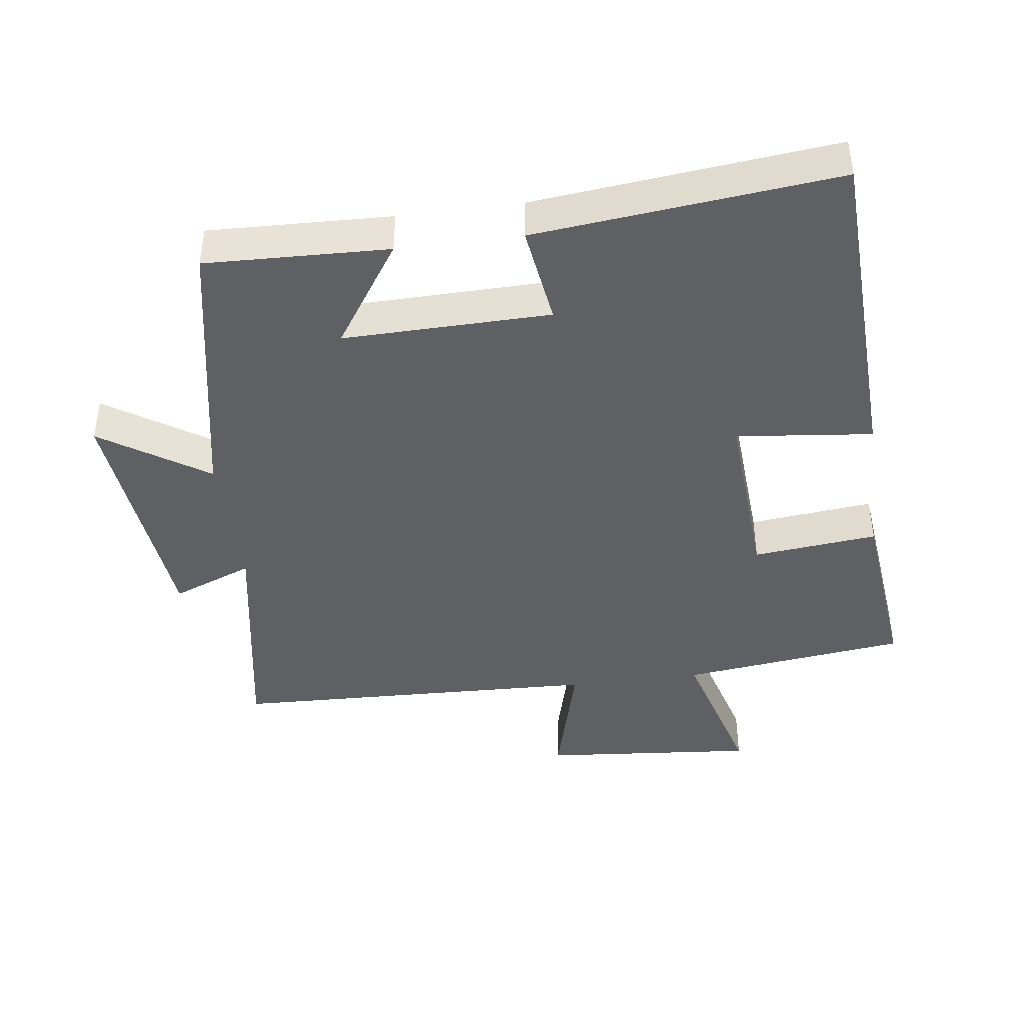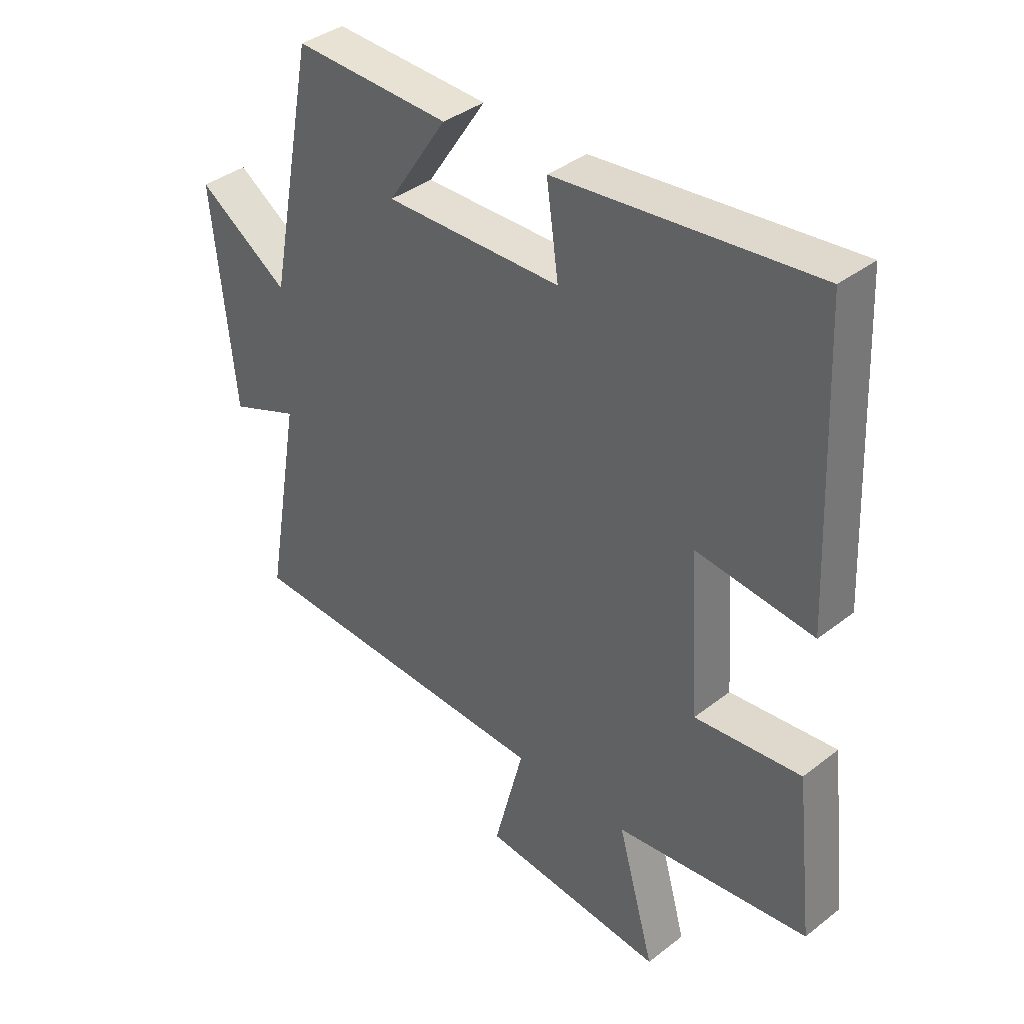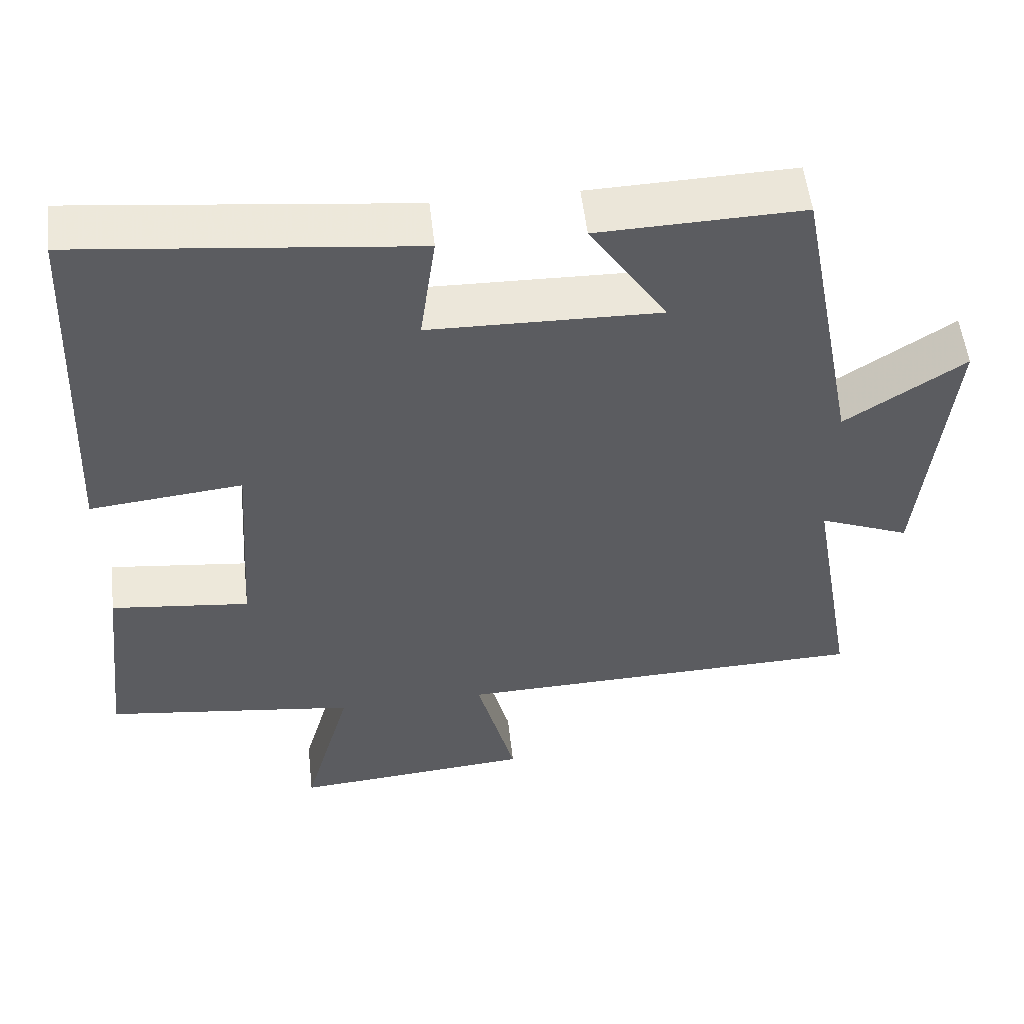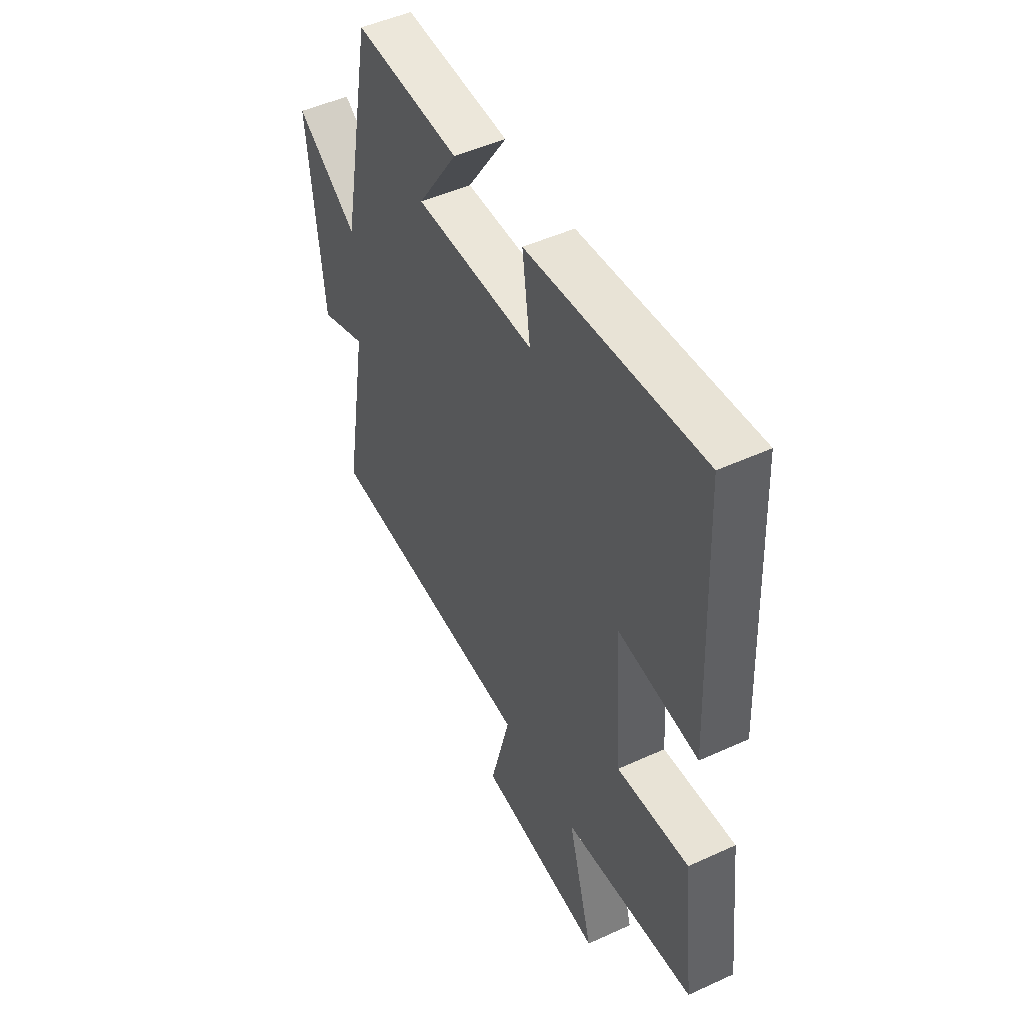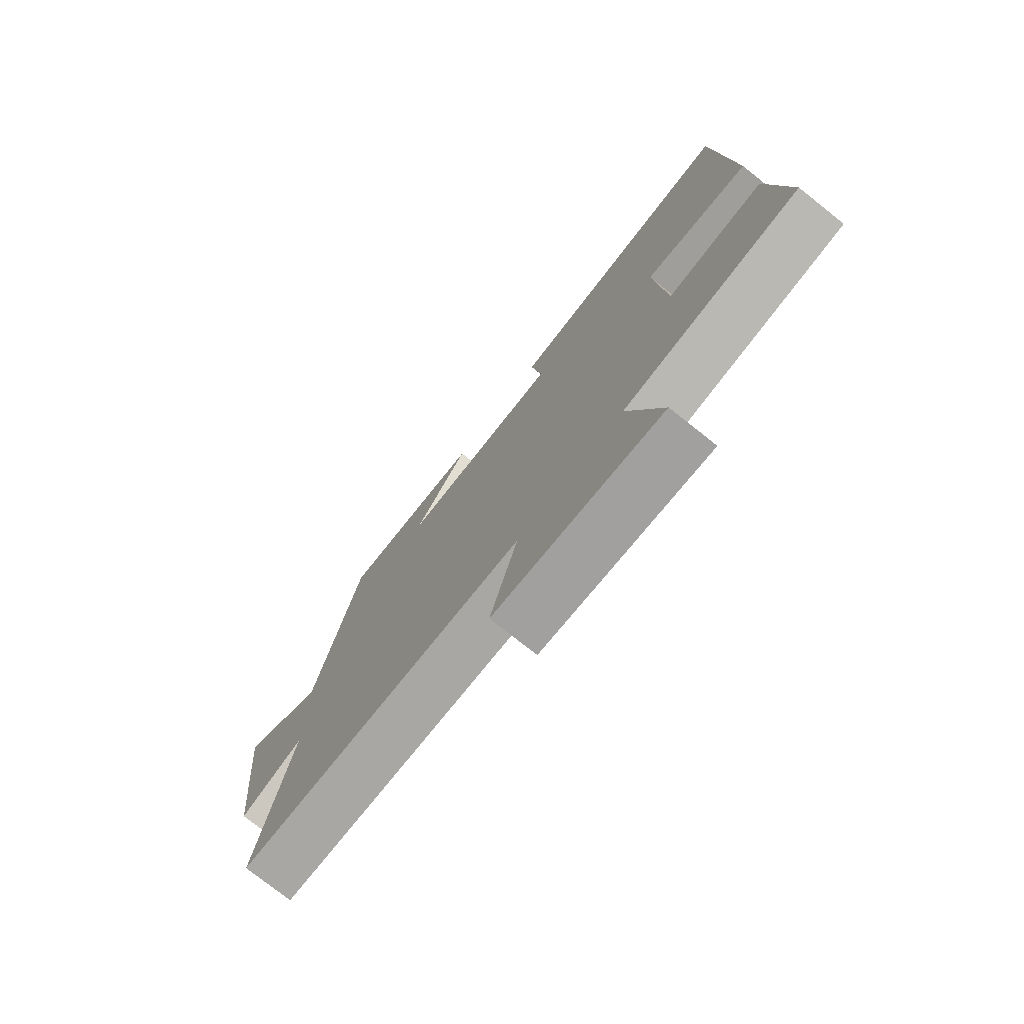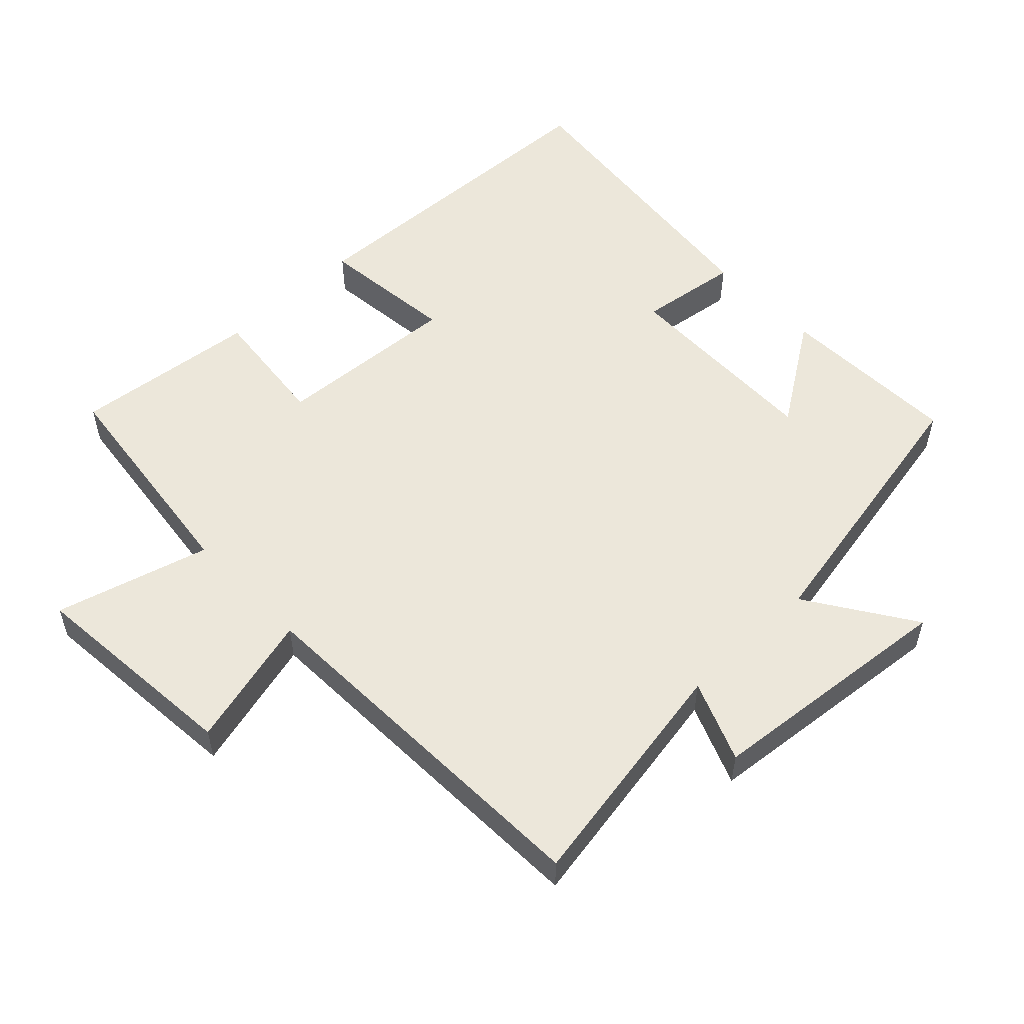
<metadata>
{"format":"obj","ext":"obj","renderer":"f3d","projection":"perspective","resolution":1024,"background":"white","views":[{"elev":-42.4,"azim":7.5,"up":"+Y"},{"elev":38.1,"azim":45.5,"up":"+Z"},{"elev":53.6,"azim":173.6,"up":"+Z"},{"elev":48.9,"azim":63.0,"up":"+Z"},{"elev":-76.3,"azim":51.6,"up":"+Z"},{"elev":54.1,"azim":-133.8,"up":"+Y"}]}
</metadata>
<code>
v -0.561 0.07 -0.482
v -0.5 0.07 -0.129
v -0.62 0.07 -0.177
v -0.658 0.07 0.197
v -0.5 0.07 0.093
v -0.42 0.07 0.509
v -0.15 0.07 0.5
v -0.253 0.07 0.345
v 0.053 0.07 0.351
v 0.032 0.07 0.5
v 0.478 0.07 0.548
v 0.5 0.07 0.049
v 0.297 0.07 0.071
v 0.315 0.07 -0.203
v 0.5 0.07 -0.183
v 0.531 0.07 -0.458
v 0.195 0.07 -0.5
v 0.259 0.07 -0.728
v -0.061 0.07 -0.7
v -0.009 0.07 -0.5
v -0.561 0 -0.482
v -0.5 0 -0.129
v -0.62 0 -0.177
v -0.658 0 0.197
v -0.5 0 0.093
v -0.42 0 0.509
v -0.15 0 0.5
v -0.253 0 0.345
v 0.053 0 0.351
v 0.032 0 0.5
v 0.478 0 0.548
v 0.5 0 0.049
v 0.297 0 0.071
v 0.315 0 -0.203
v 0.5 0 -0.183
v 0.531 0 -0.458
v 0.195 0 -0.5
v 0.259 0 -0.728
v -0.061 0 -0.7
v -0.009 0 -0.5
f 17 18 19 20
f 17 20 1 2
f 14 15 16 17
f 13 14 17 2
f 10 11 12 13
f 9 10 13
f 8 9 13 2
f 5 6 7 8
f 5 8 2 3
f 3 4 5
f 40 39 38 37
f 22 21 40 37
f 37 36 35 34
f 22 37 34 33
f 33 32 31 30
f 33 30 29
f 22 33 29 28
f 28 27 26 25
f 23 22 28 25
f 25 24 23
f 1 21 22 2
f 2 22 23 3
f 3 23 24 4
f 4 24 25 5
f 5 25 26 6
f 6 26 27 7
f 7 27 28 8
f 8 28 29 9
f 9 29 30 10
f 10 30 31 11
f 11 31 32 12
f 12 32 33 13
f 13 33 34 14
f 14 34 35 15
f 15 35 36 16
f 16 36 37 17
f 17 37 38 18
f 18 38 39 19
f 19 39 40 20
f 20 40 21 1

</code>
